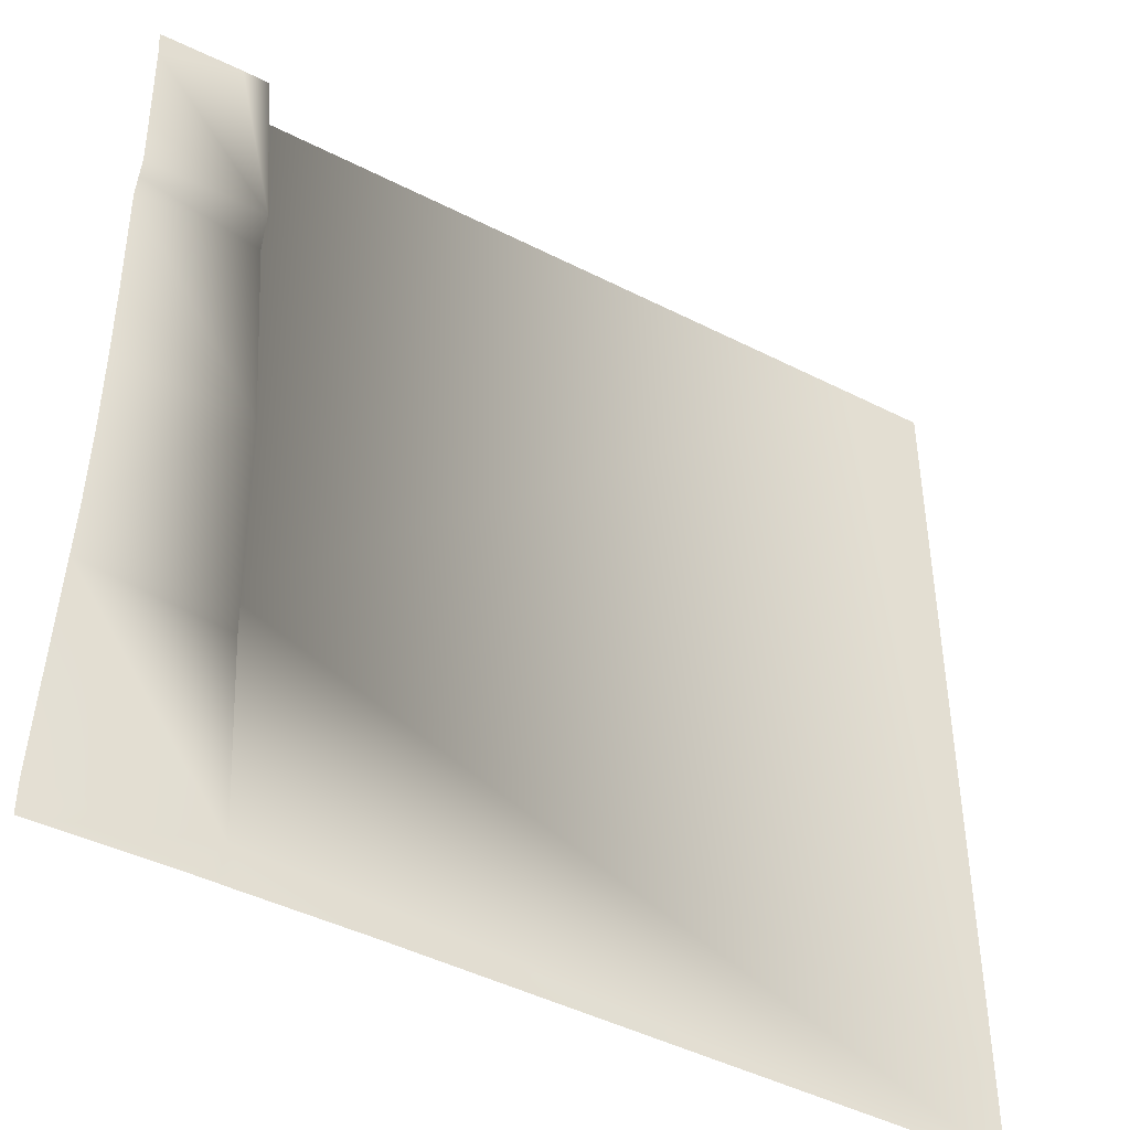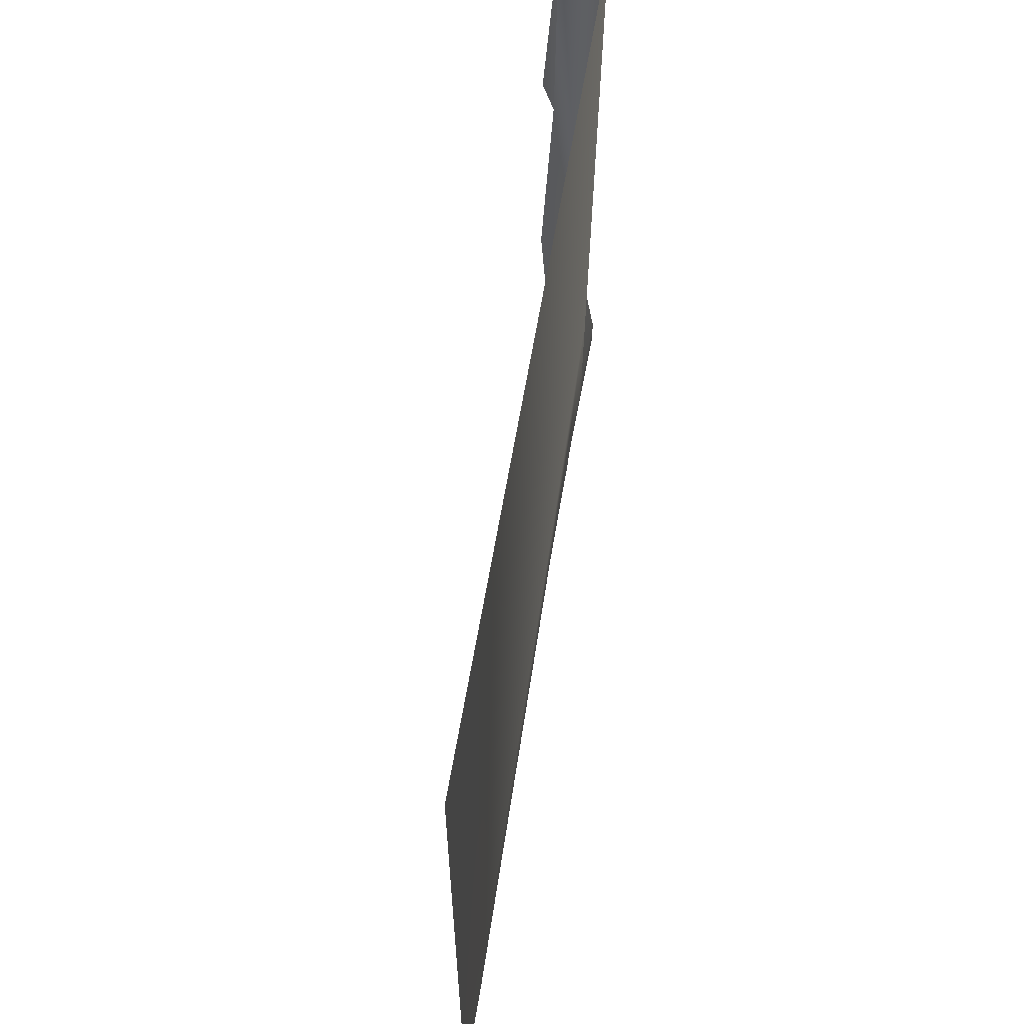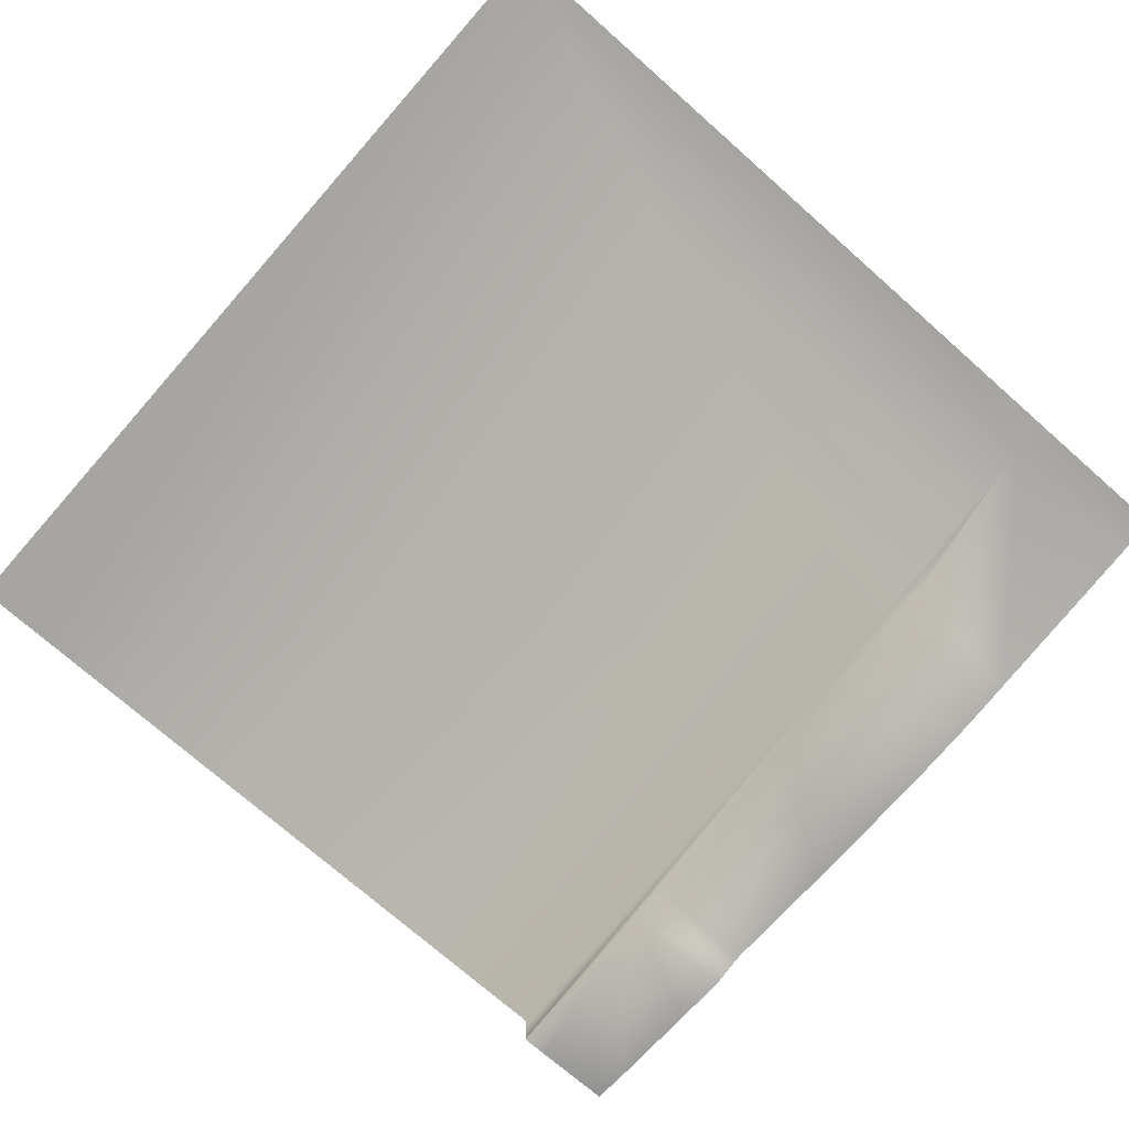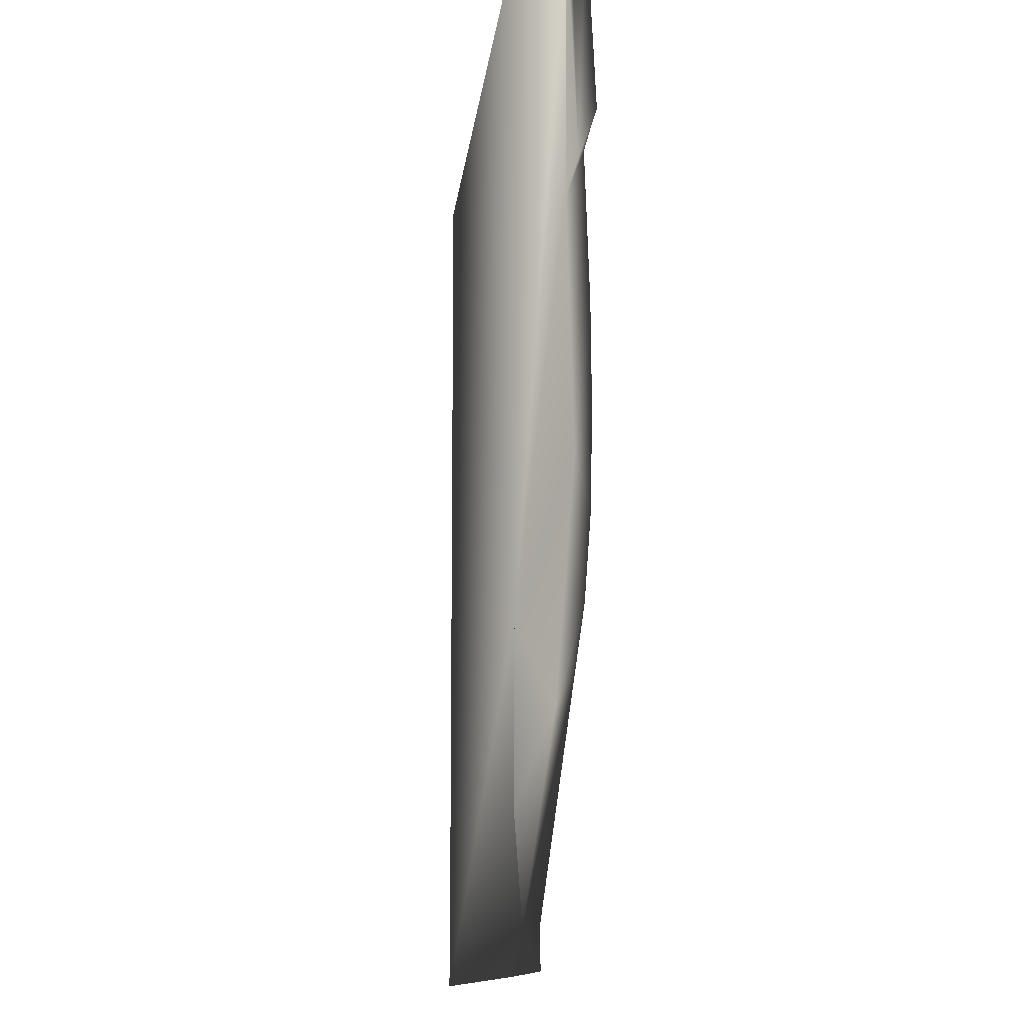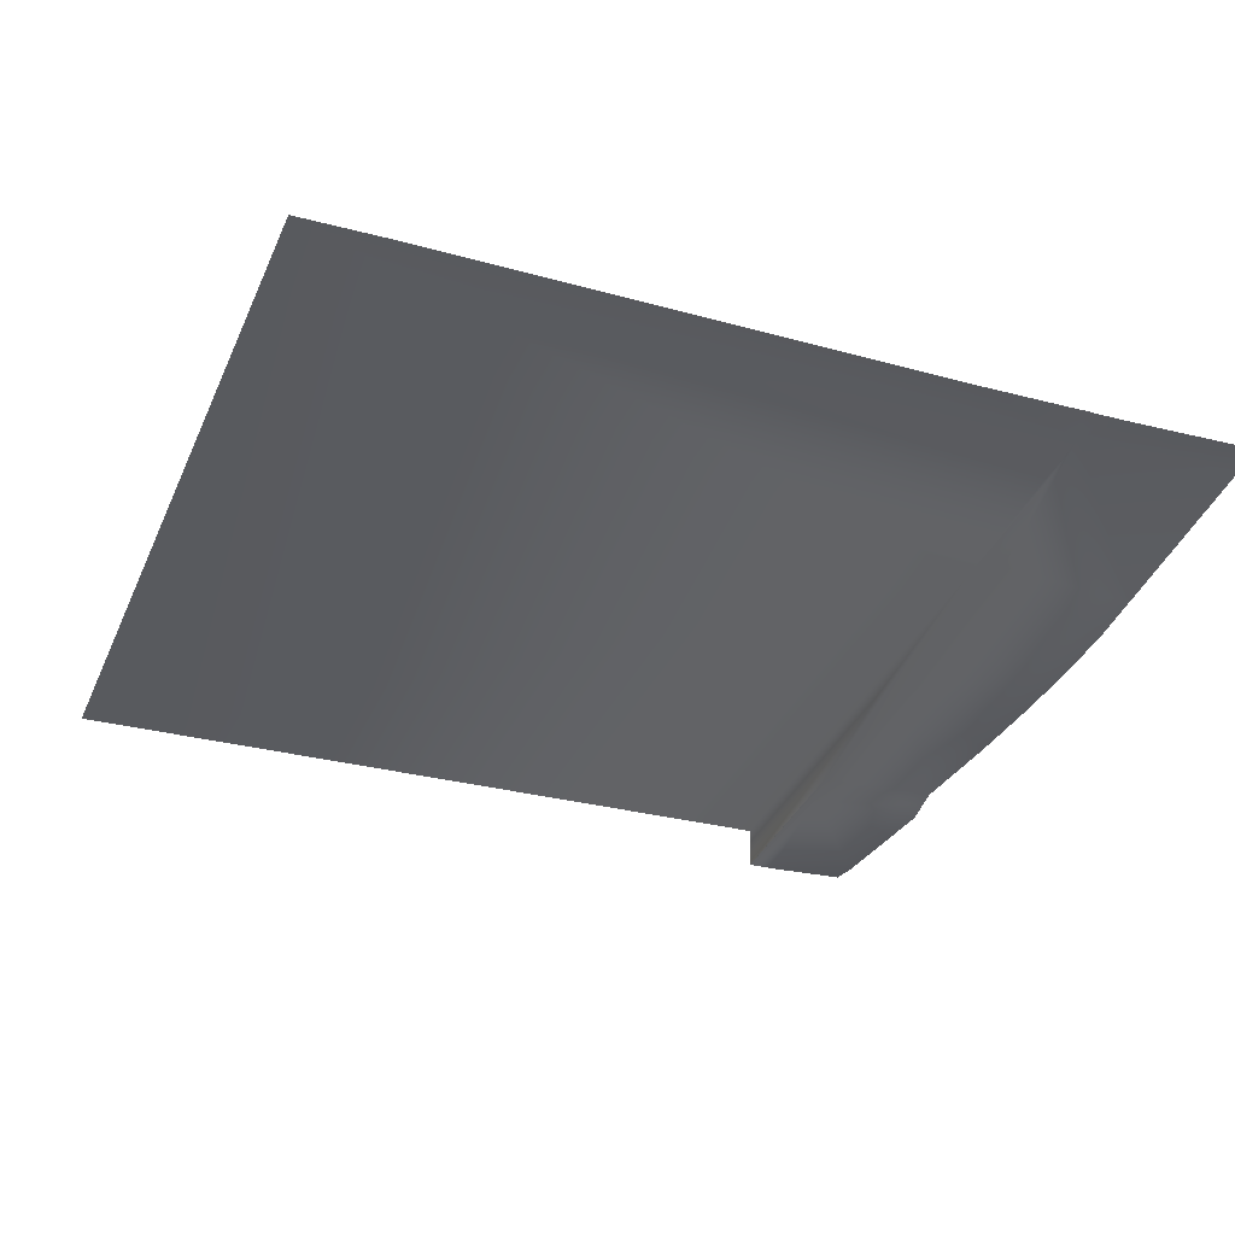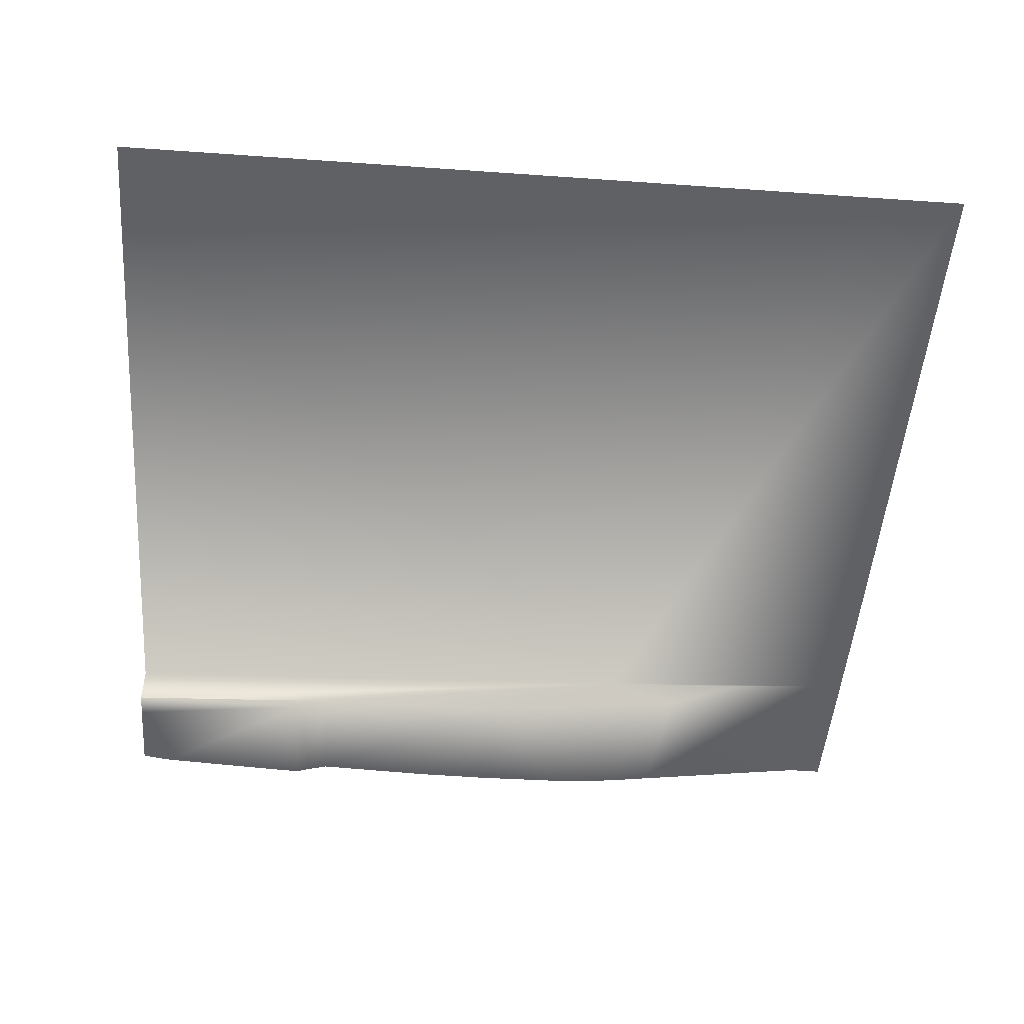
<metadata>
{"format":"obj","ext":"obj","renderer":"f3d","projection":"perspective","resolution":1024,"background":"white","views":[{"elev":-43.4,"azim":148.9,"up":"+Y"},{"elev":65.1,"azim":-80.2,"up":"+Y"},{"elev":-73.6,"azim":-41.4,"up":"+Z"},{"elev":-11.4,"azim":84.6,"up":"+Y"},{"elev":-30.6,"azim":-20.8,"up":"+Z"},{"elev":-48.9,"azim":-94.5,"up":"+Z"}]}
</metadata>
<code>
g terrainMesh.046
v -16.57 23.26 -7.991
v -16.84 20.44 -8.091
v -16.65 21.52 -7.991
v -16.65 21.52 -7.991
v -16.84 20.44 -8.091
v -16.61 22.44 -8.377
v -16.57 23.26 -7.991
v -16.5 24.9 -8.557
v -16.38 27.38 -8.469
v -16.25 30 -8.472
v -16.25 30 -8.463
v -16.25 30 -7.991
v -16.25 30 -8.478
v -16.36 27.78 -8.595
v -16.57 23.26 -7.991
v -16.25 30 -7.991
v -24.11 30 -7.99
v -25 20.96 -7.989
v -25 29.21 -7.989
v -25 30 -7.99
v -25 20 -7.986
v -23.98 20 -7.985
v -16.84 20.44 -8.091
v -18.33 20 -8.082
v -17.15 20 -8.084
v -17.01 20 -8.082
v -16.78 20 -8.087
v -16.57 20 -8.087
v -15 20 -8.063
v -15 20.41 -8.063
v -15 22.61 -8.377
v -16.61 22.44 -8.377
v -15 23.19 -8.461
v -16.5 24.9 -8.557
v -15 24.03 -8.522
v -15 25 -8.536
v -15 25.94 -8.527
v -15 27.35 -8.477
v -16.38 27.38 -8.469
v -15 27.57 -8.538
v -16.36 27.78 -8.595
v -15 27.77 -8.599
v -15 28.4 -8.569
v -15 29.62 -8.504
v -15.95 30 -8.48
v -15 30 -8.454
v -16.25 30 -8.478
g terrainMesh.046_0
f 3 2 1
f 6 5 4
f 4 7 6
f 6 7 8
f 8 7 9
f 10 9 7
f 11 10 7
f 7 12 11
f 9 10 13
f 14 9 13
f 17 16 15
f 15 18 17
f 18 19 17
f 19 20 17
f 18 15 21
f 15 22 21
f 22 15 23
f 24 22 23
f 25 24 23
f 26 25 23
f 26 23 27
f 28 27 23
f 29 28 23
f 30 29 23
f 23 31 30
f 23 32 31
f 32 33 31
f 32 34 33
f 34 35 33
f 36 35 34
f 37 36 34
f 38 37 34
f 39 38 34
f 38 39 40
f 39 41 40
f 41 42 40
f 42 41 43
f 44 43 41
f 41 45 44
f 46 44 45
f 41 47 45

</code>
